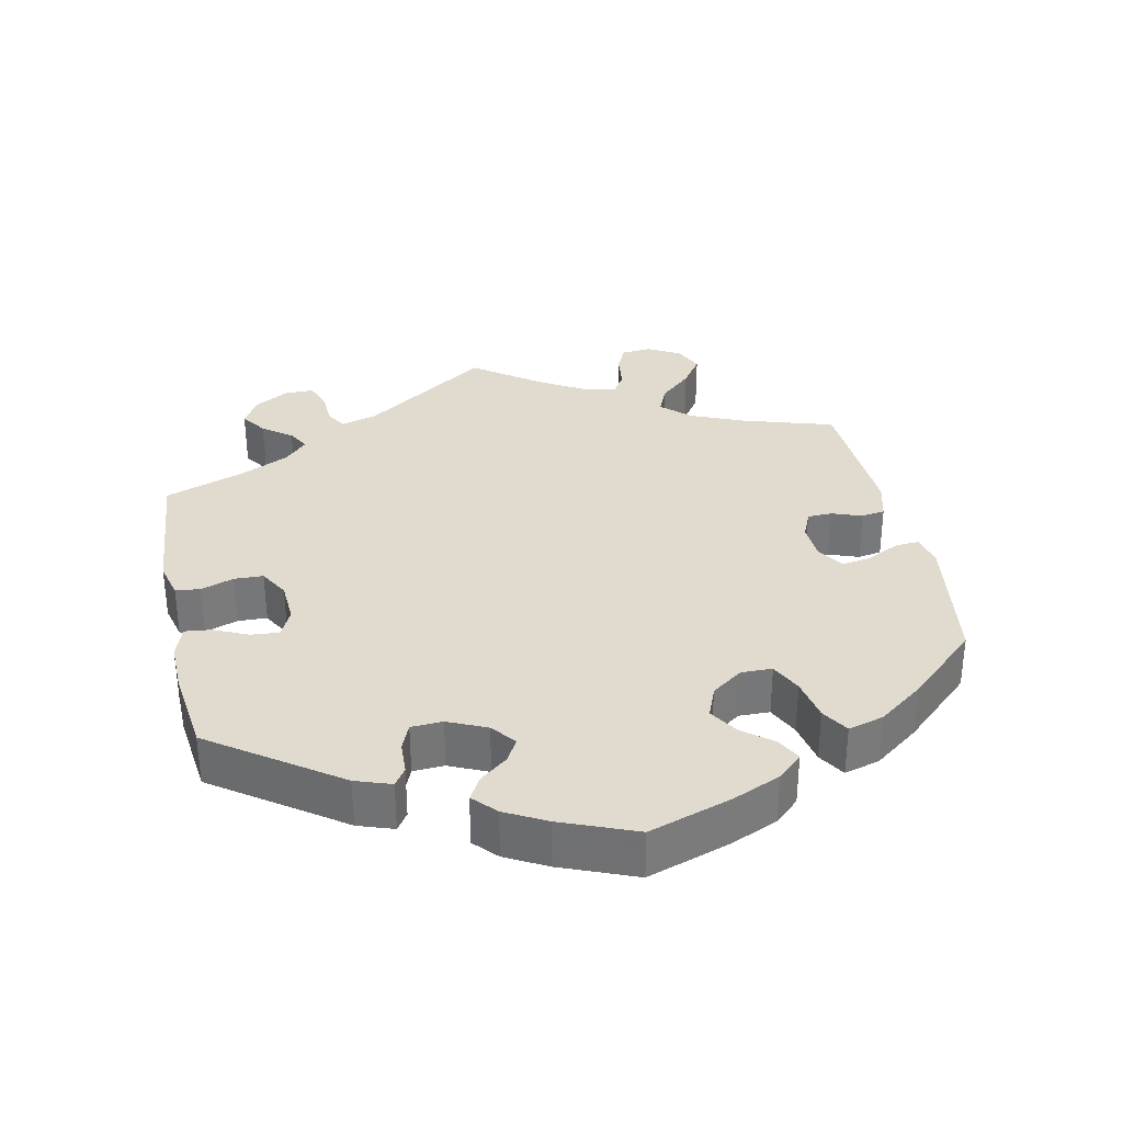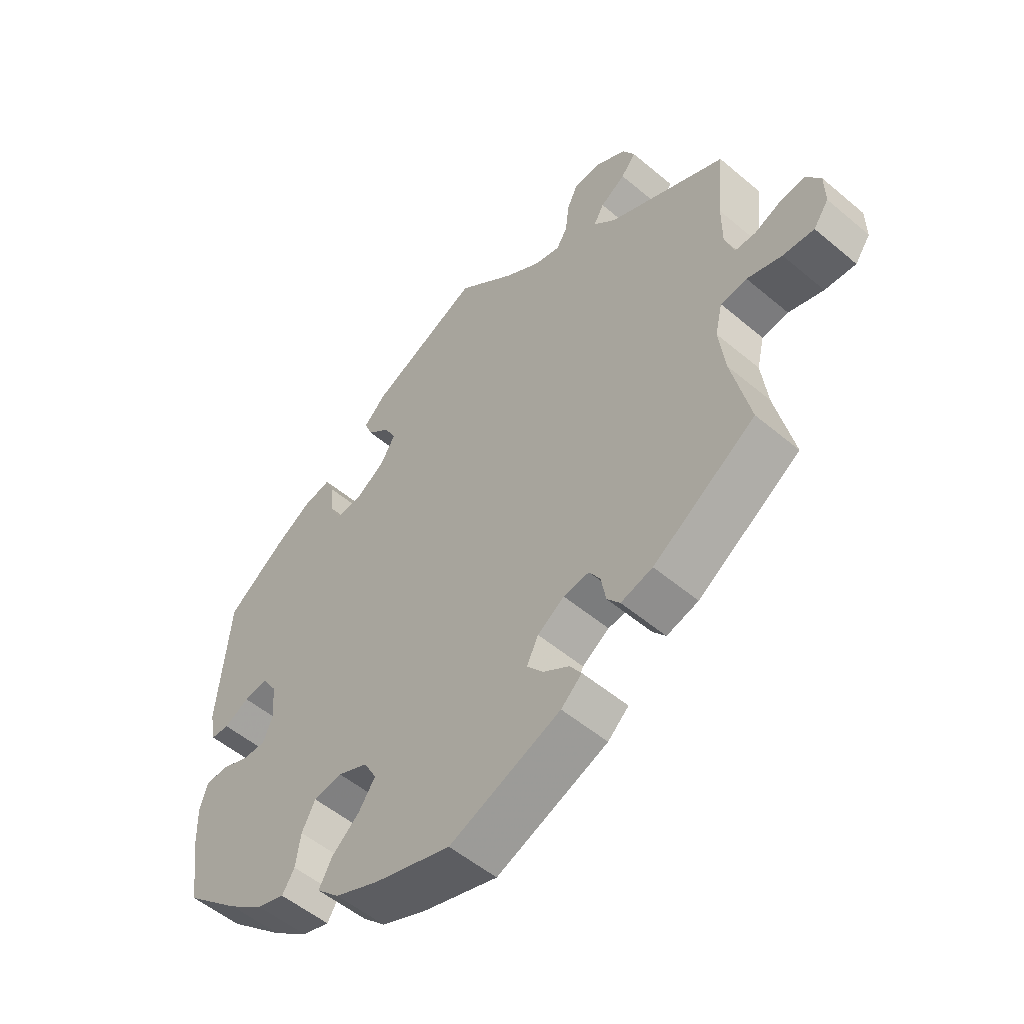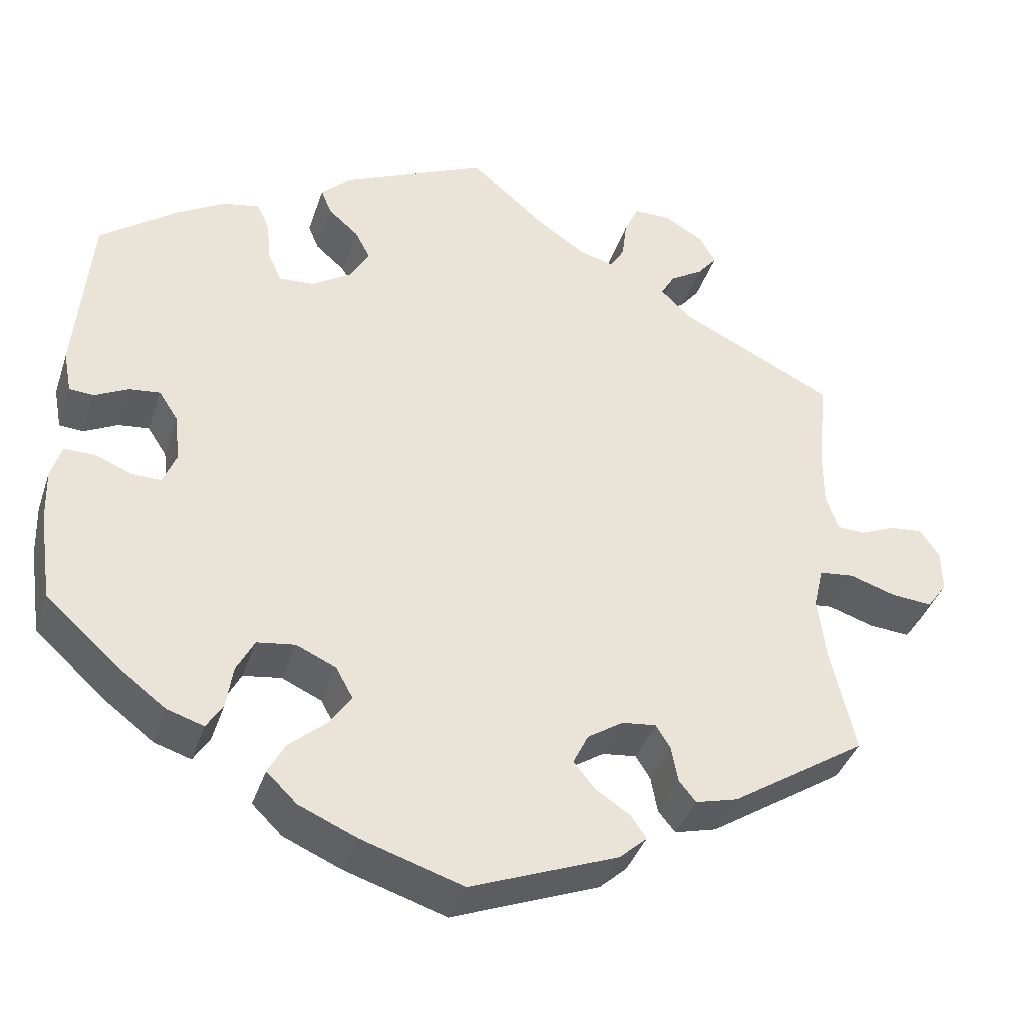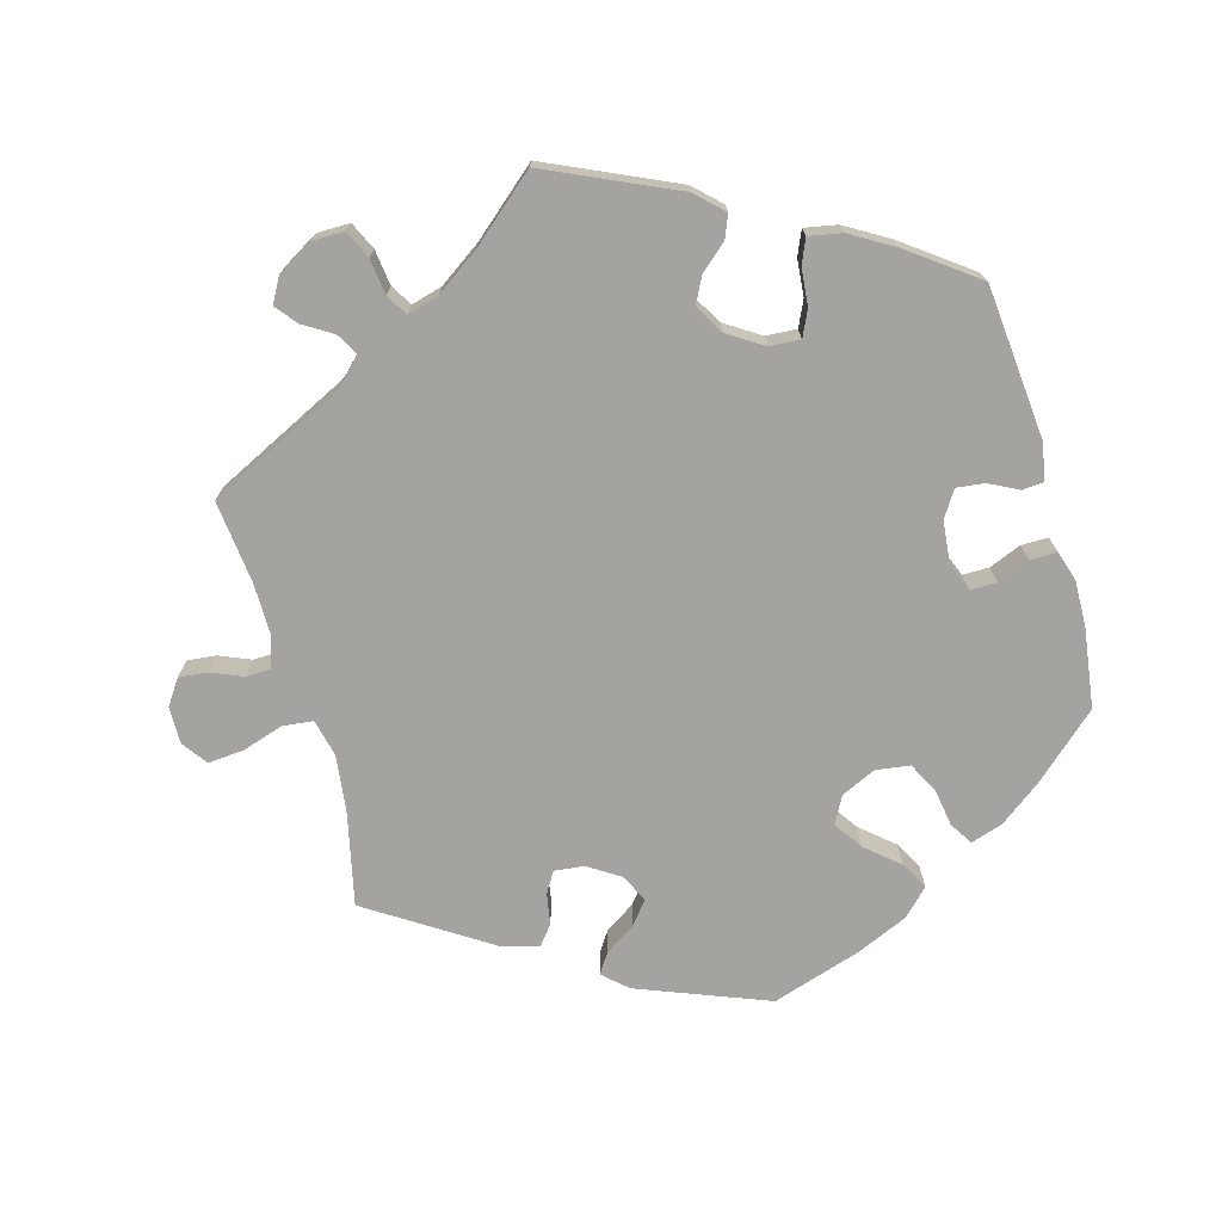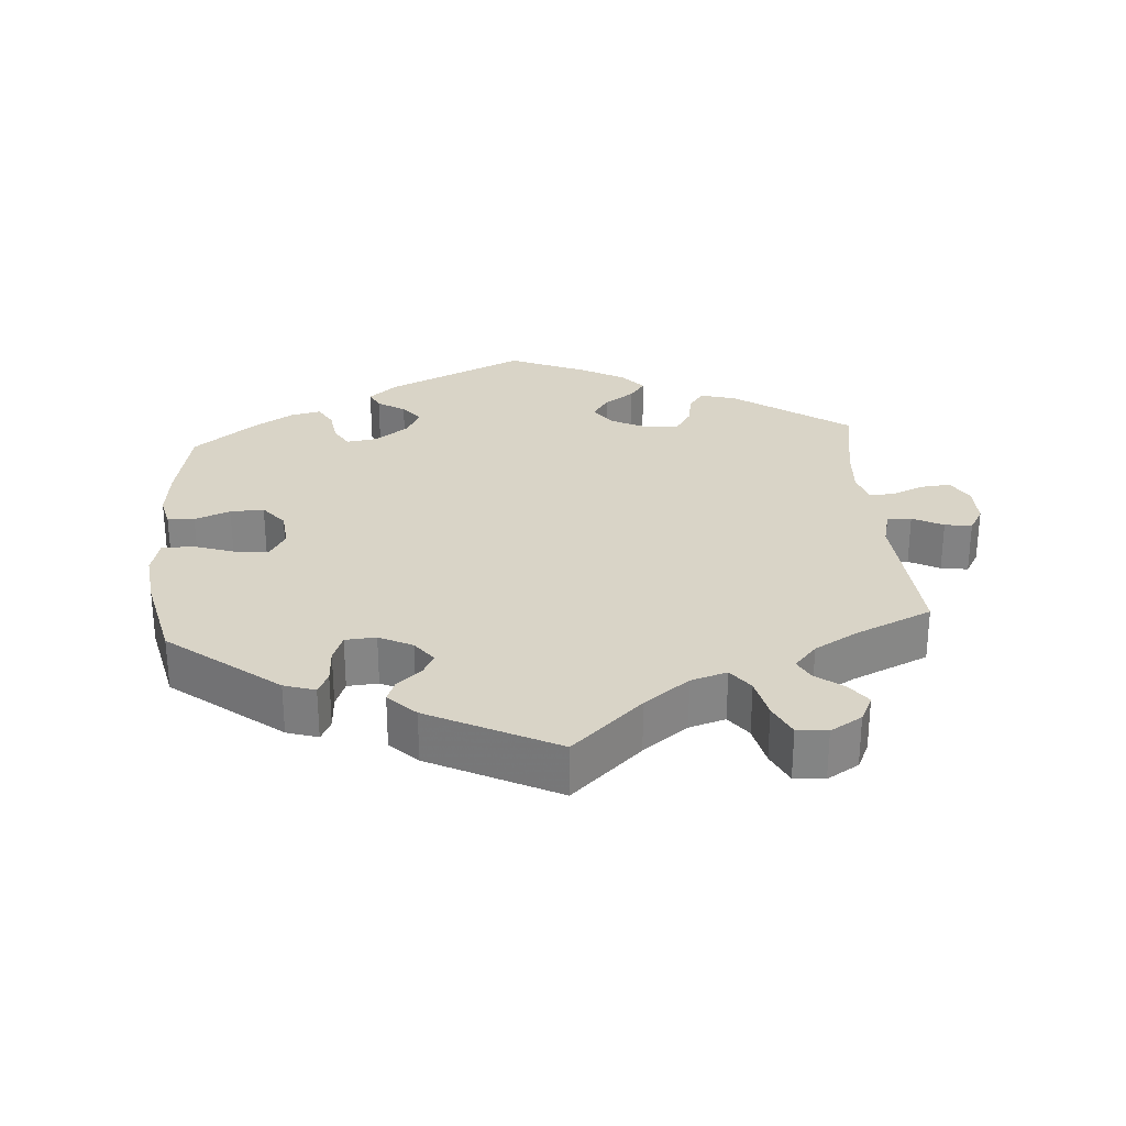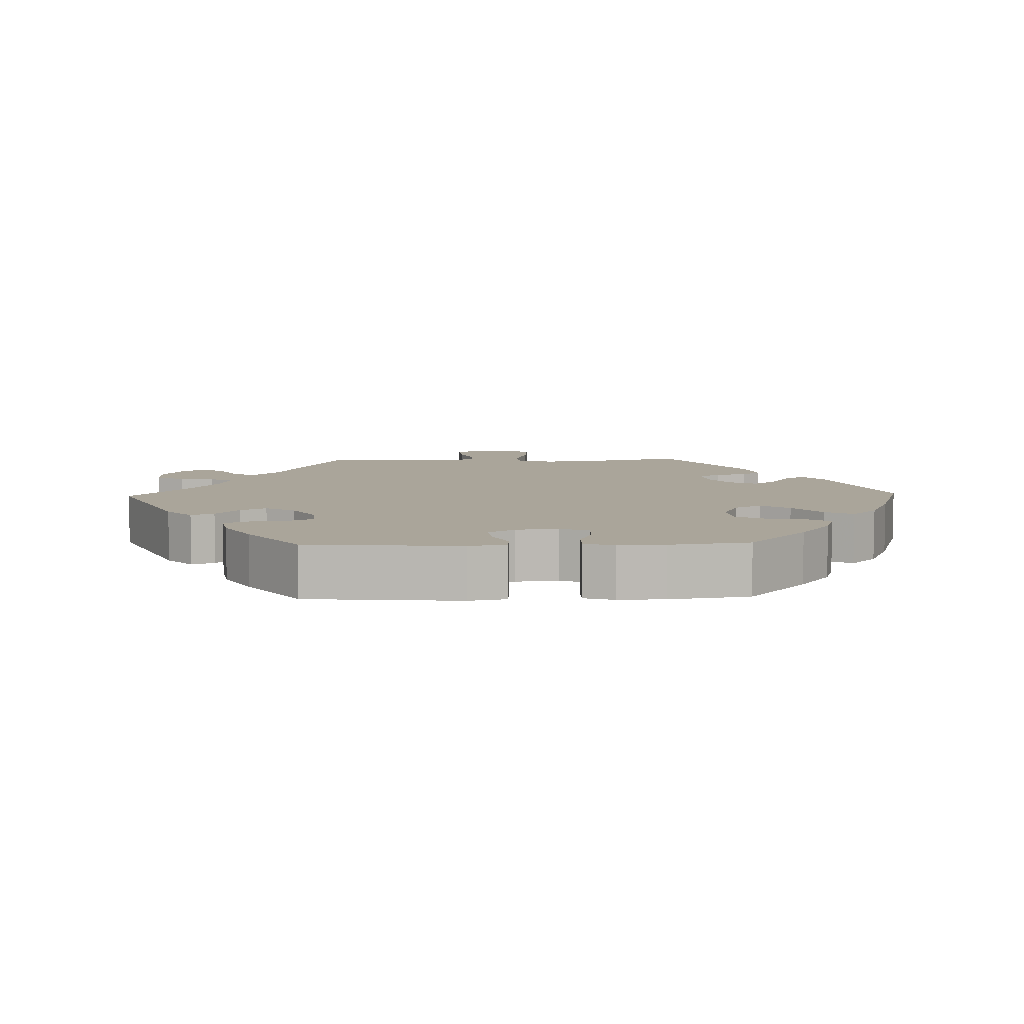
<metadata>
{"format":"obj","ext":"obj","renderer":"f3d","projection":"perspective","resolution":1024,"background":"white","views":[{"elev":33.4,"azim":108.1,"up":"+Y"},{"elev":-53.3,"azim":-132.0,"up":"+Z"},{"elev":-39.1,"azim":162.3,"up":"+Z"},{"elev":-72.9,"azim":16.0,"up":"+Y"},{"elev":28.6,"azim":-124.4,"up":"+Y"},{"elev":7.6,"azim":88.2,"up":"+Y"}]}
</metadata>
<code>
v 0.179 0.07 0.495
v 0.216 0.07 0.459
v 0.203 0.07 0.427
v 0.166 0.07 0.395
v 0.147 0.07 0.359
v 0.171 0.07 0.318
v 0.22 0.07 0.286
v 0.263 0.07 0.283
v 0.28 0.07 0.319
v 0.285 0.07 0.371
v 0.3 0.07 0.405
v 0.346 0.07 0.396
v 0.406 0.07 0.36
v 0.501 0.07 0.289
v 0.52 0.07 0.075
v 0.51 0.07 0.023
v 0.48 0.07 0.021
v 0.439 0.07 0.042
v 0.4 0.07 0.047
v 0.376 0.07 0.01
v 0.37 0.07 -0.049
v 0.386 0.07 -0.089
v 0.423 0.07 -0.089
v 0.468 0.07 -0.071
v 0.506 0.07 -0.071
v 0.519 0.07 -0.113
v 0.517 0.07 -0.178
v 0.501 0.07 -0.289
v 0.41 0.07 -0.37
v 0.352 0.07 -0.413
v 0.307 0.07 -0.427
v 0.287 0.07 -0.395
v 0.279 0.07 -0.342
v 0.257 0.07 -0.3
v 0.21 0.07 -0.293
v 0.161 0.07 -0.315
v 0.14 0.07 -0.353
v 0.167 0.07 -0.393
v 0.213 0.07 -0.433
v 0.234 0.07 -0.472
v 0.197 0.07 -0.508
v 0.125 0.07 -0.539
v 0 0.07 -0.578
v -0.182 0.07 -0.506
v -0.216 0.07 -0.475
v -0.197 0.07 -0.447
v -0.154 0.07 -0.419
v -0.128 0.07 -0.387
v -0.147 0.07 -0.348
v -0.191 0.07 -0.319
v -0.233 0.07 -0.314
v -0.251 0.07 -0.343
v -0.259 0.07 -0.387
v -0.28 0.07 -0.413
v -0.332 0.07 -0.399
v -0.5 0.07 -0.289
v -0.47 0.07 -0.158
v -0.46 0.07 -0.079
v -0.472 0.07 -0.027
v -0.515 0.07 -0.022
v -0.572 0.07 -0.04
v -0.623 0.07 -0.044
v -0.648 0.07 -0.009
v -0.647 0.07 0.043
v -0.623 0.07 0.078
v -0.583 0.07 0.074
v -0.538 0.07 0.055
v -0.504 0.07 0.056
v -0.489 0.07 0.101
v -0.489 0.07 0.171
v -0.501 0.07 0.288
v -0.308 0.07 0.381
v -0.271 0.07 0.417
v -0.288 0.07 0.447
v -0.329 0.07 0.473
v -0.353 0.07 0.503
v -0.333 0.07 0.538
v -0.285 0.07 0.566
v -0.239 0.07 0.566
v -0.221 0.07 0.527
v -0.215 0.07 0.477
v -0.197 0.07 0.447
v -0.153 0.07 0.459
v -0.094 0.07 0.499
v -0.001 0.07 0.578
v 0.179 0 0.495
v 0.216 0 0.459
v 0.203 0 0.427
v 0.166 0 0.395
v 0.147 0 0.359
v 0.171 0 0.318
v 0.22 0 0.286
v 0.263 0 0.283
v 0.28 0 0.319
v 0.285 0 0.371
v 0.3 0 0.405
v 0.346 0 0.396
v 0.406 0 0.36
v 0.501 0 0.289
v 0.52 0 0.075
v 0.51 0 0.023
v 0.48 0 0.021
v 0.439 0 0.042
v 0.4 0 0.047
v 0.376 0 0.01
v 0.37 0 -0.049
v 0.386 0 -0.089
v 0.423 0 -0.089
v 0.468 0 -0.071
v 0.506 0 -0.071
v 0.519 0 -0.113
v 0.517 0 -0.178
v 0.501 0 -0.289
v 0.41 0 -0.37
v 0.352 0 -0.413
v 0.307 0 -0.427
v 0.287 0 -0.395
v 0.279 0 -0.342
v 0.257 0 -0.3
v 0.21 0 -0.293
v 0.161 0 -0.315
v 0.14 0 -0.353
v 0.167 0 -0.393
v 0.213 0 -0.433
v 0.234 0 -0.472
v 0.197 0 -0.508
v 0.125 0 -0.539
v 0 0 -0.578
v -0.182 0 -0.506
v -0.216 0 -0.475
v -0.197 0 -0.447
v -0.154 0 -0.419
v -0.128 0 -0.387
v -0.147 0 -0.348
v -0.191 0 -0.319
v -0.233 0 -0.314
v -0.251 0 -0.343
v -0.259 0 -0.387
v -0.28 0 -0.413
v -0.332 0 -0.399
v -0.5 0 -0.289
v -0.47 0 -0.158
v -0.46 0 -0.079
v -0.472 0 -0.027
v -0.515 0 -0.022
v -0.572 0 -0.04
v -0.623 0 -0.044
v -0.648 0 -0.009
v -0.647 0 0.043
v -0.623 0 0.078
v -0.583 0 0.074
v -0.538 0 0.055
v -0.504 0 0.056
v -0.489 0 0.101
v -0.489 0 0.171
v -0.501 0 0.288
v -0.308 0 0.381
v -0.271 0 0.417
v -0.288 0 0.447
v -0.329 0 0.473
v -0.353 0 0.503
v -0.333 0 0.538
v -0.285 0 0.566
v -0.239 0 0.566
v -0.221 0 0.527
v -0.215 0 0.477
v -0.197 0 0.447
v -0.153 0 0.459
v -0.094 0 0.499
v -0.001 0 0.578
f 84 85 1 2
f 83 84 2 3
f 82 83 3 4
f 78 79 80 81
f 78 81 82
f 77 78 82
f 74 75 76 77
f 73 74 77 82
f 72 73 82 4
f 70 71 72 4
f 64 65 66 67
f 64 67 68
f 63 64 68
f 60 61 62 63
f 60 63 68
f 59 60 68 69
f 54 55 56 57
f 52 53 54 57
f 51 52 57 58
f 50 51 58 59
f 44 45 46 47
f 44 47 48
f 43 44 48
f 42 43 48 49
f 38 39 40 41
f 37 38 41 42
f 30 31 32 33
f 30 33 34
f 29 30 34
f 28 29 34
f 27 28 34 35
f 23 24 25 26
f 22 23 26 27
f 15 16 17 18
f 15 18 19
f 14 15 19
f 13 14 19 20
f 9 10 11 12
f 8 9 12 13
f 69 70 4 5
f 49 50 59 69
f 37 42 49 69
f 36 37 69 5
f 35 36 5 6
f 22 27 35
f 21 22 35 6
f 8 13 20 21
f 7 8 21
f 6 7 21
f 87 86 170 169
f 88 87 169 168
f 89 88 168 167
f 166 165 164 163
f 167 166 163
f 167 163 162
f 162 161 160 159
f 167 162 159 158
f 89 167 158 157
f 89 157 156 155
f 152 151 150 149
f 153 152 149
f 153 149 148
f 148 147 146 145
f 153 148 145
f 154 153 145 144
f 142 141 140 139
f 142 139 138 137
f 143 142 137 136
f 144 143 136 135
f 132 131 130 129
f 133 132 129
f 133 129 128
f 134 133 128 127
f 126 125 124 123
f 127 126 123 122
f 118 117 116 115
f 119 118 115
f 119 115 114
f 119 114 113
f 120 119 113 112
f 111 110 109 108
f 112 111 108 107
f 103 102 101 100
f 104 103 100
f 104 100 99
f 105 104 99 98
f 97 96 95 94
f 98 97 94 93
f 90 89 155 154
f 154 144 135 134
f 154 134 127 122
f 90 154 122 121
f 91 90 121 120
f 120 112 107
f 91 120 107 106
f 106 105 98 93
f 106 93 92
f 106 92 91
f 1 86 87 2
f 2 87 88 3
f 3 88 89 4
f 4 89 90 5
f 5 90 91 6
f 6 91 92 7
f 7 92 93 8
f 8 93 94 9
f 9 94 95 10
f 10 95 96 11
f 11 96 97 12
f 12 97 98 13
f 13 98 99 14
f 14 99 100 15
f 15 100 101 16
f 16 101 102 17
f 17 102 103 18
f 18 103 104 19
f 19 104 105 20
f 20 105 106 21
f 21 106 107 22
f 22 107 108 23
f 23 108 109 24
f 24 109 110 25
f 25 110 111 26
f 26 111 112 27
f 27 112 113 28
f 28 113 114 29
f 29 114 115 30
f 30 115 116 31
f 31 116 117 32
f 32 117 118 33
f 33 118 119 34
f 34 119 120 35
f 35 120 121 36
f 36 121 122 37
f 37 122 123 38
f 38 123 124 39
f 39 124 125 40
f 40 125 126 41
f 41 126 127 42
f 42 127 128 43
f 43 128 129 44
f 44 129 130 45
f 45 130 131 46
f 46 131 132 47
f 47 132 133 48
f 48 133 134 49
f 49 134 135 50
f 50 135 136 51
f 51 136 137 52
f 52 137 138 53
f 53 138 139 54
f 54 139 140 55
f 55 140 141 56
f 56 141 142 57
f 57 142 143 58
f 58 143 144 59
f 59 144 145 60
f 60 145 146 61
f 61 146 147 62
f 62 147 148 63
f 63 148 149 64
f 64 149 150 65
f 65 150 151 66
f 66 151 152 67
f 67 152 153 68
f 68 153 154 69
f 69 154 155 70
f 70 155 156 71
f 71 156 157 72
f 72 157 158 73
f 73 158 159 74
f 74 159 160 75
f 75 160 161 76
f 76 161 162 77
f 77 162 163 78
f 78 163 164 79
f 79 164 165 80
f 80 165 166 81
f 81 166 167 82
f 82 167 168 83
f 83 168 169 84
f 84 169 170 85
f 85 170 86 1

</code>
